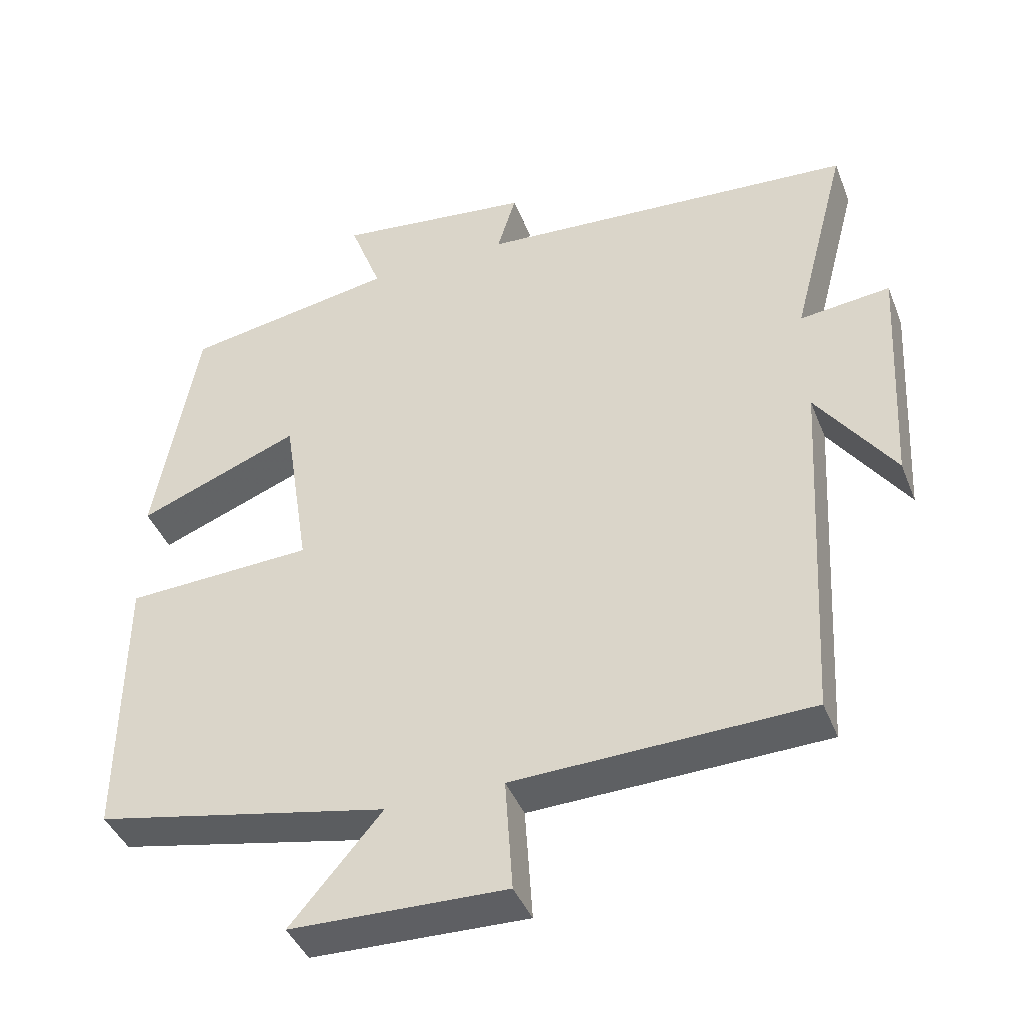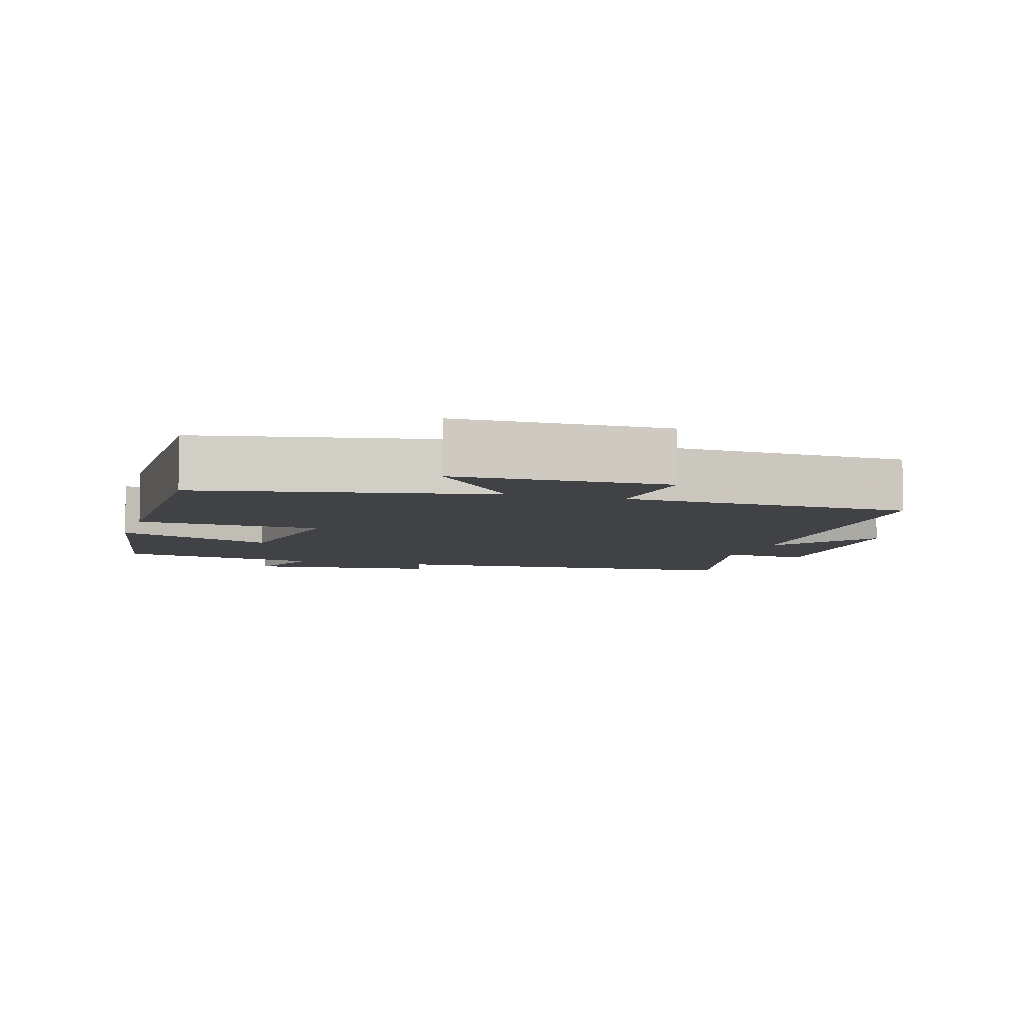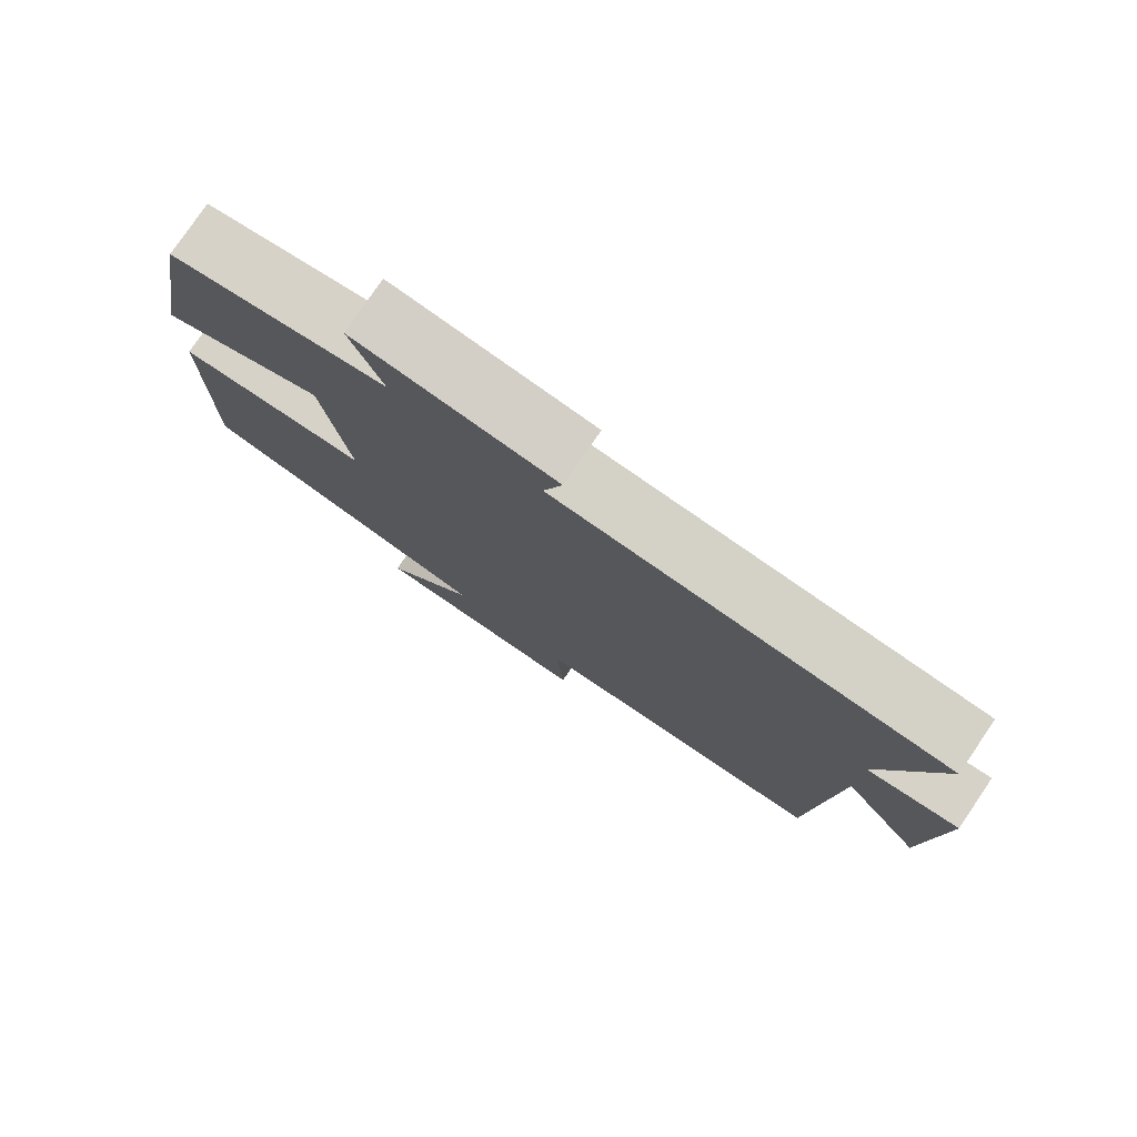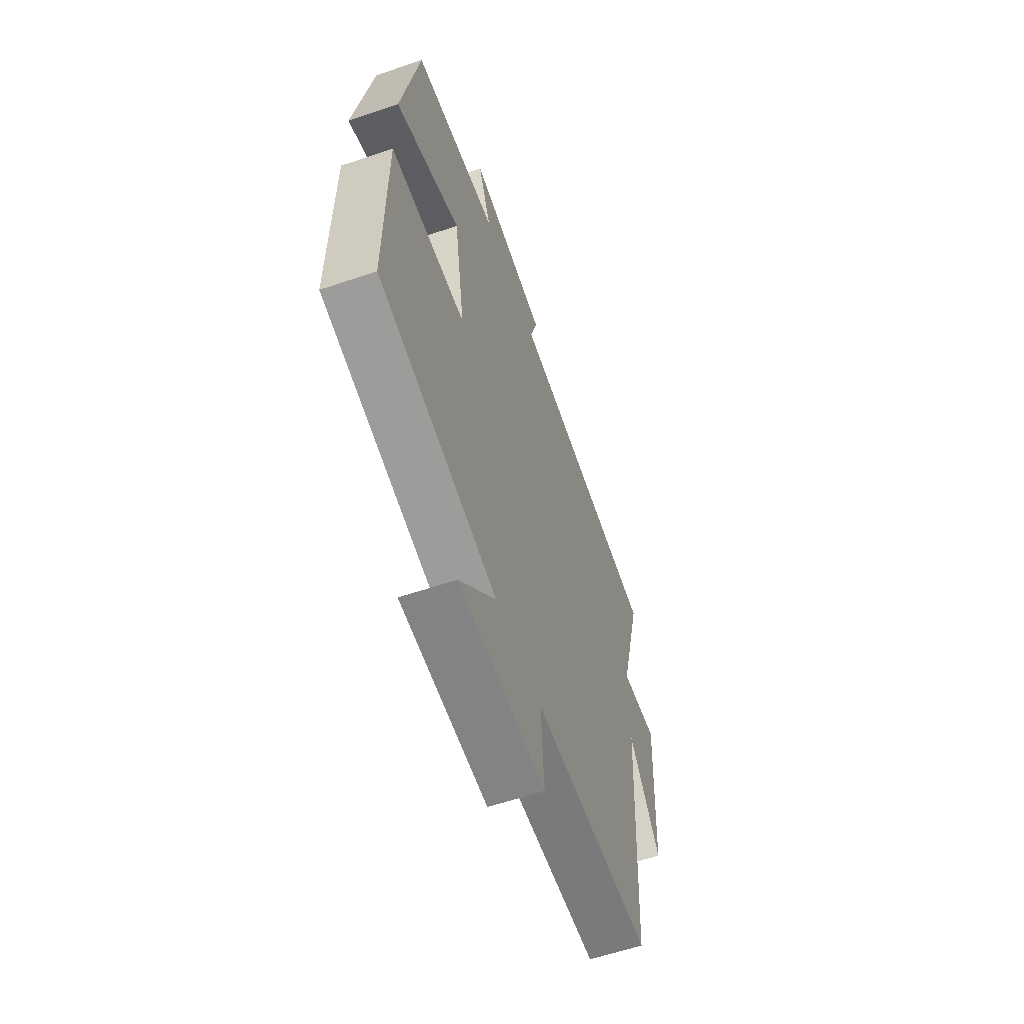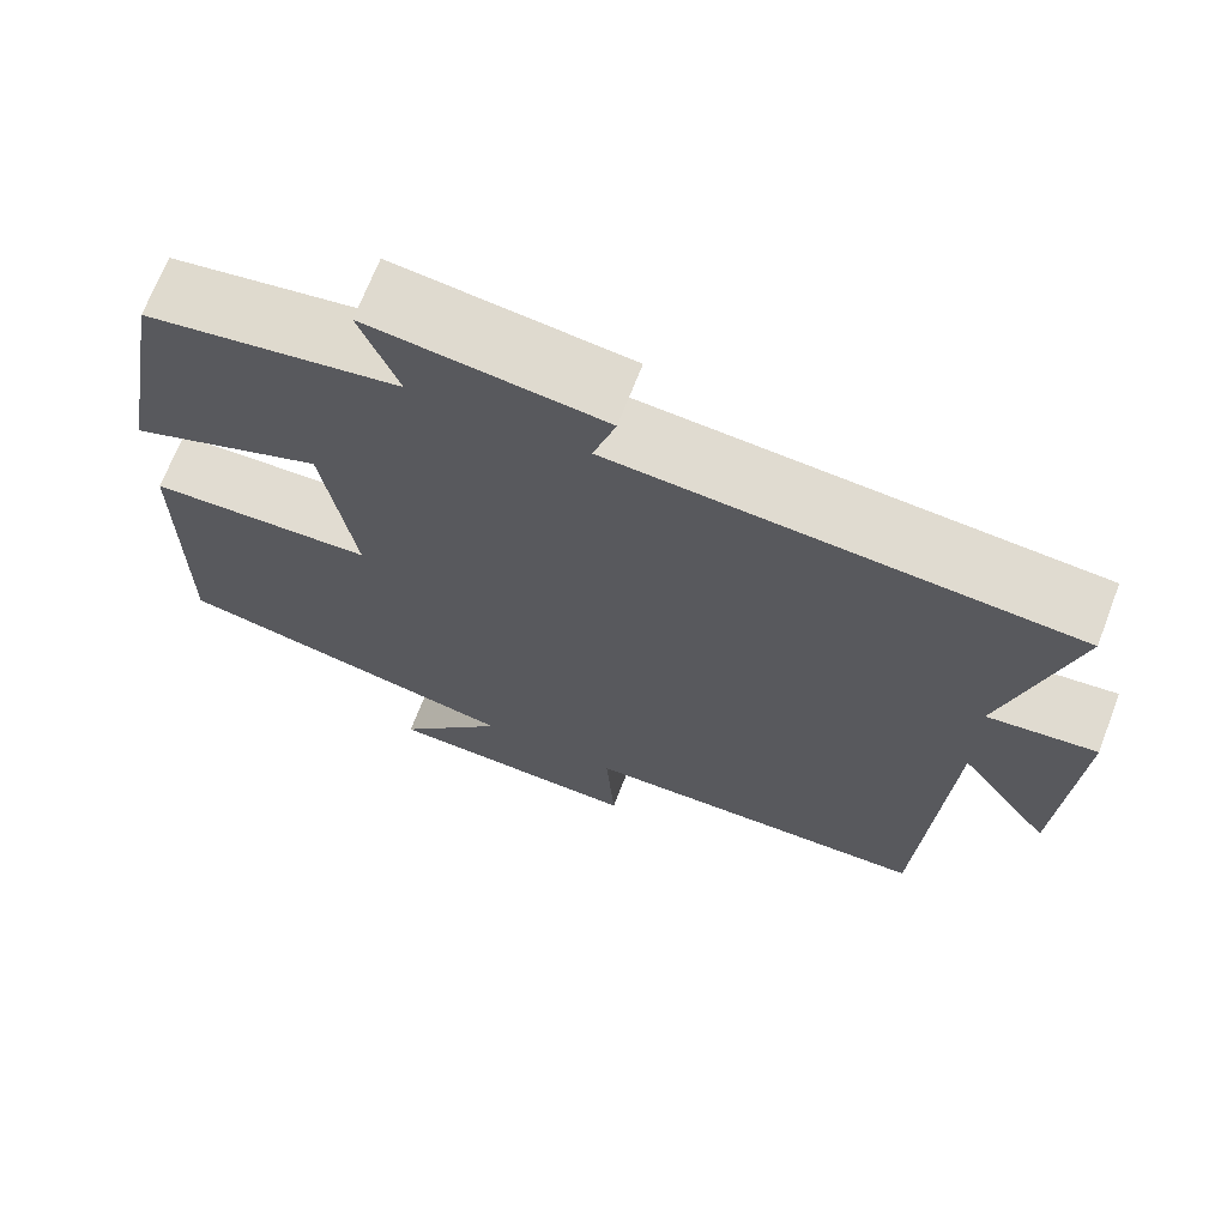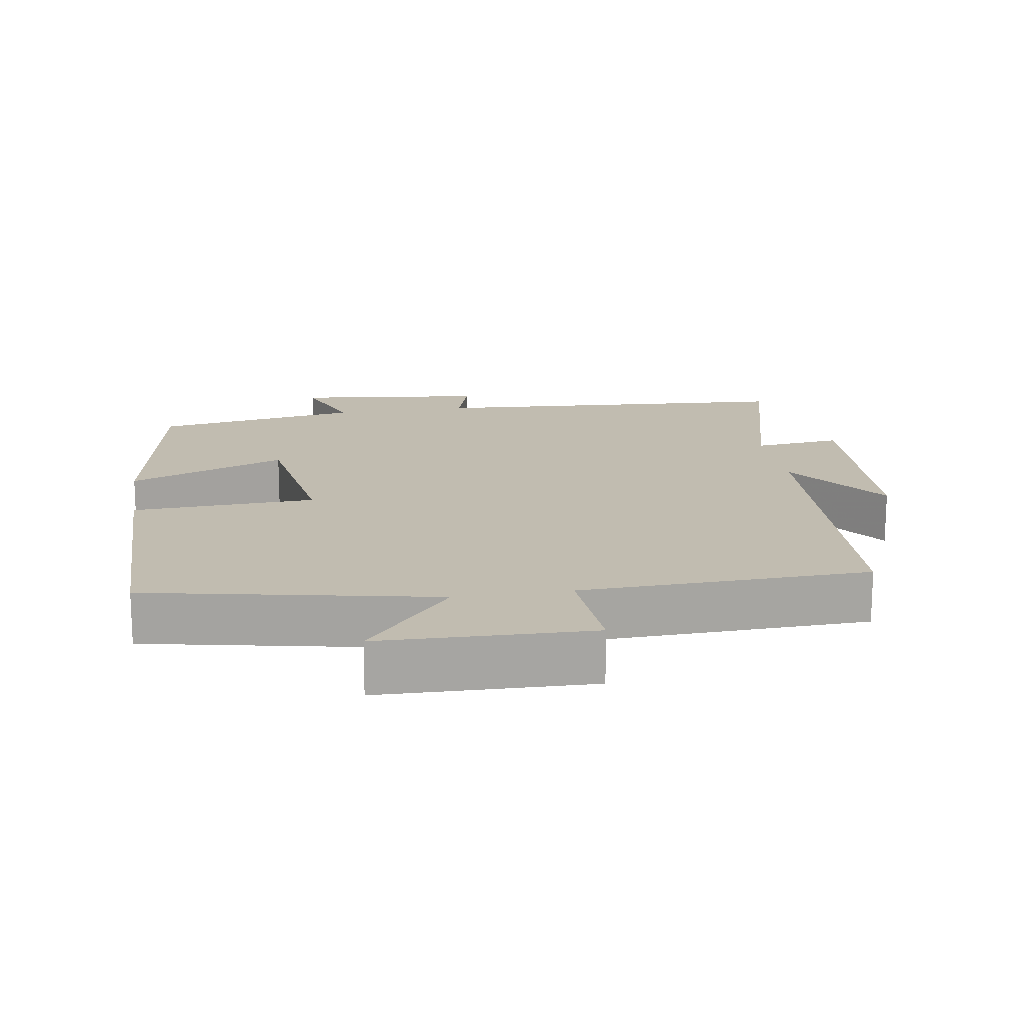
<metadata>
{"format":"obj","ext":"obj","renderer":"f3d","projection":"perspective","resolution":1024,"background":"white","views":[{"elev":-41.8,"azim":-159.4,"up":"+Z"},{"elev":-6.5,"azim":162.6,"up":"+Y"},{"elev":78.3,"azim":-145.8,"up":"+Z"},{"elev":-59.8,"azim":109.1,"up":"+Z"},{"elev":69.2,"azim":-159.0,"up":"+Z"},{"elev":16.6,"azim":170.8,"up":"+Y"}]}
</metadata>
<code>
v -0.472 0.07 -0.487
v -0.5 0.07 0.009
v -0.607 0.07 -0.141
v -0.625 0.07 0.185
v -0.5 0.07 0.171
v -0.577 0.07 0.464
v -0.052 0.07 0.5
v -0.078 0.07 0.585
v 0.192 0.07 0.617
v 0.148 0.07 0.5
v 0.441 0.07 0.45
v 0.5 0.07 0.12
v 0.276 0.07 0.208
v 0.24 0.07 -0.026
v 0.5 0.07 -0.038
v 0.503 0.07 -0.417
v 0.097 0.07 -0.5
v 0.223 0.07 -0.648
v -0.075 0.07 -0.656
v -0.065 0.07 -0.5
v -0.472 0 -0.487
v -0.5 0 0.009
v -0.607 0 -0.141
v -0.625 0 0.185
v -0.5 0 0.171
v -0.577 0 0.464
v -0.052 0 0.5
v -0.078 0 0.585
v 0.192 0 0.617
v 0.148 0 0.5
v 0.441 0 0.45
v 0.5 0 0.12
v 0.276 0 0.208
v 0.24 0 -0.026
v 0.5 0 -0.038
v 0.503 0 -0.417
v 0.097 0 -0.5
v 0.223 0 -0.648
v -0.075 0 -0.656
v -0.065 0 -0.5
f 17 18 19 20
f 17 20 1
f 16 17 1
f 15 16 1
f 14 15 1
f 13 14 1 2
f 10 11 12 13
f 10 13 2
f 7 8 9 10
f 5 6 7 10
f 5 10 2
f 2 3 4 5
f 40 39 38 37
f 21 40 37
f 21 37 36
f 21 36 35
f 21 35 34
f 22 21 34 33
f 33 32 31 30
f 22 33 30
f 30 29 28 27
f 30 27 26 25
f 22 30 25
f 25 24 23 22
f 1 21 22 2
f 2 22 23 3
f 3 23 24 4
f 4 24 25 5
f 5 25 26 6
f 6 26 27 7
f 7 27 28 8
f 8 28 29 9
f 9 29 30 10
f 10 30 31 11
f 11 31 32 12
f 12 32 33 13
f 13 33 34 14
f 14 34 35 15
f 15 35 36 16
f 16 36 37 17
f 17 37 38 18
f 18 38 39 19
f 19 39 40 20
f 20 40 21 1

</code>
